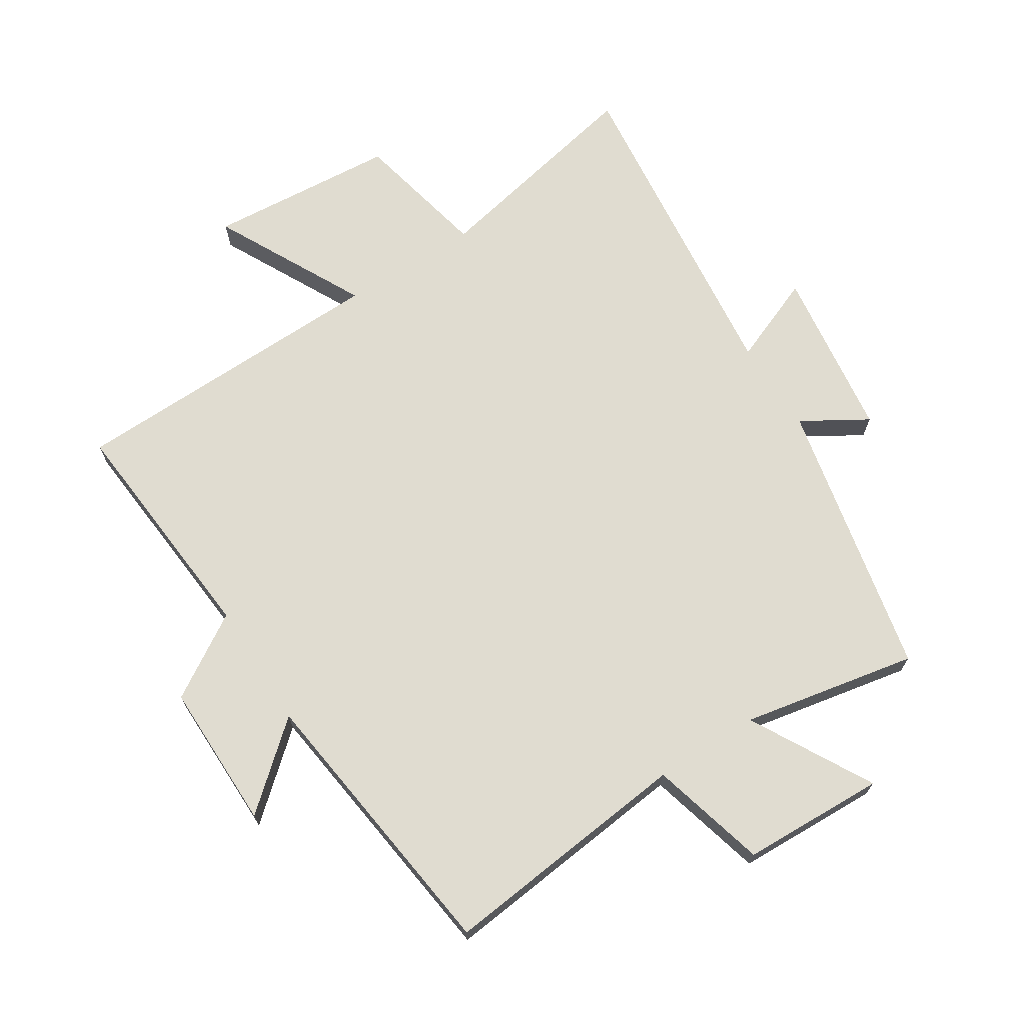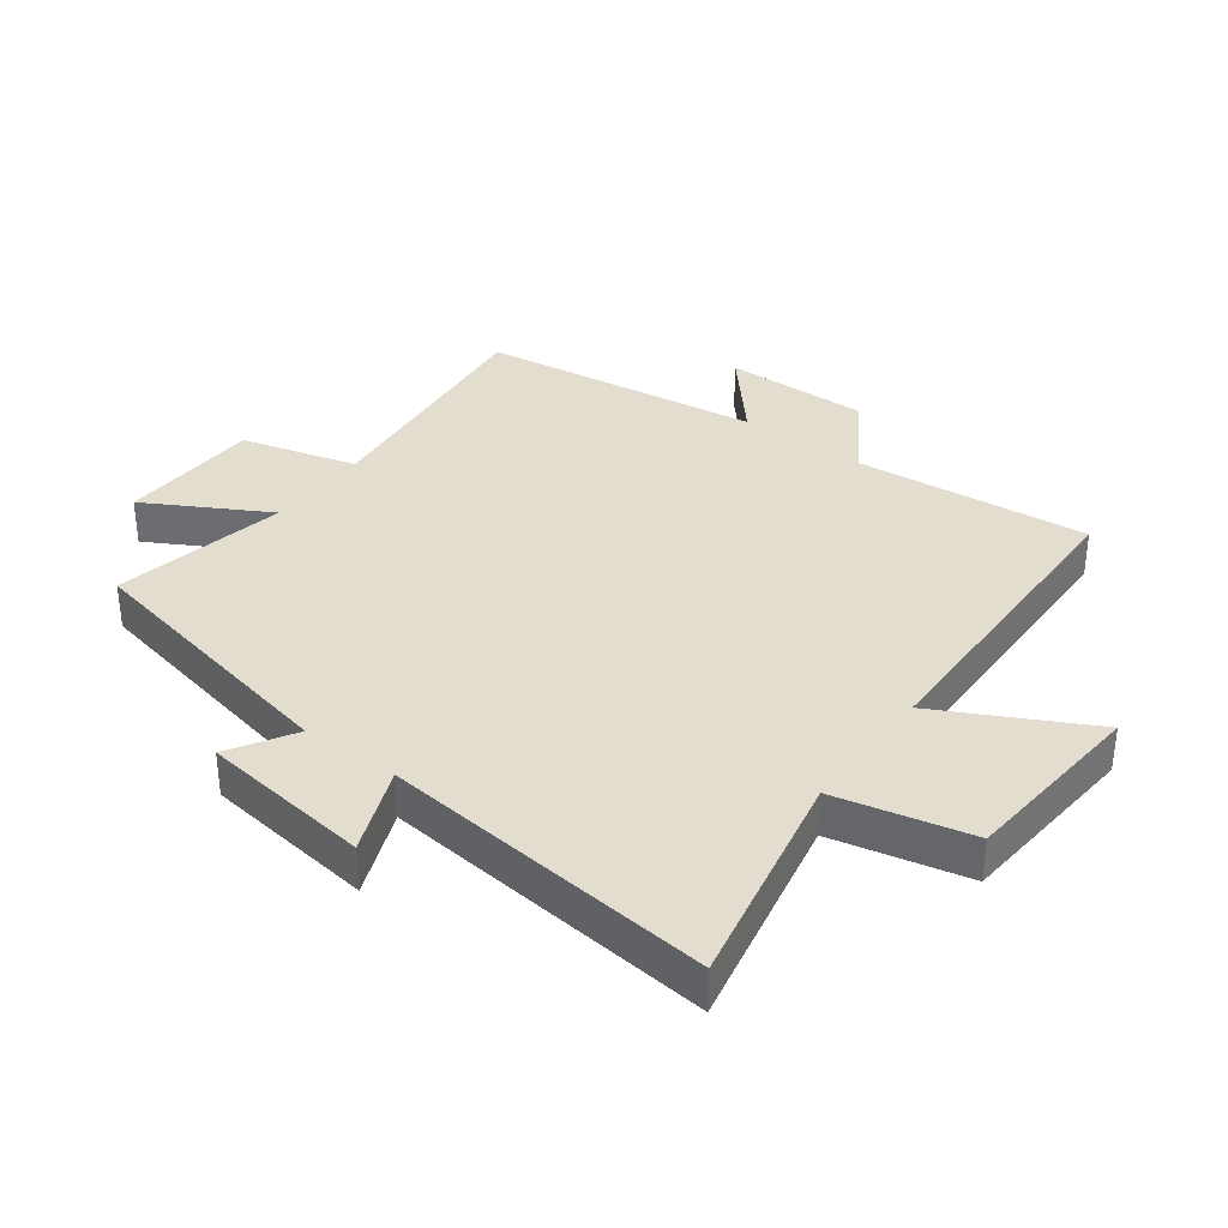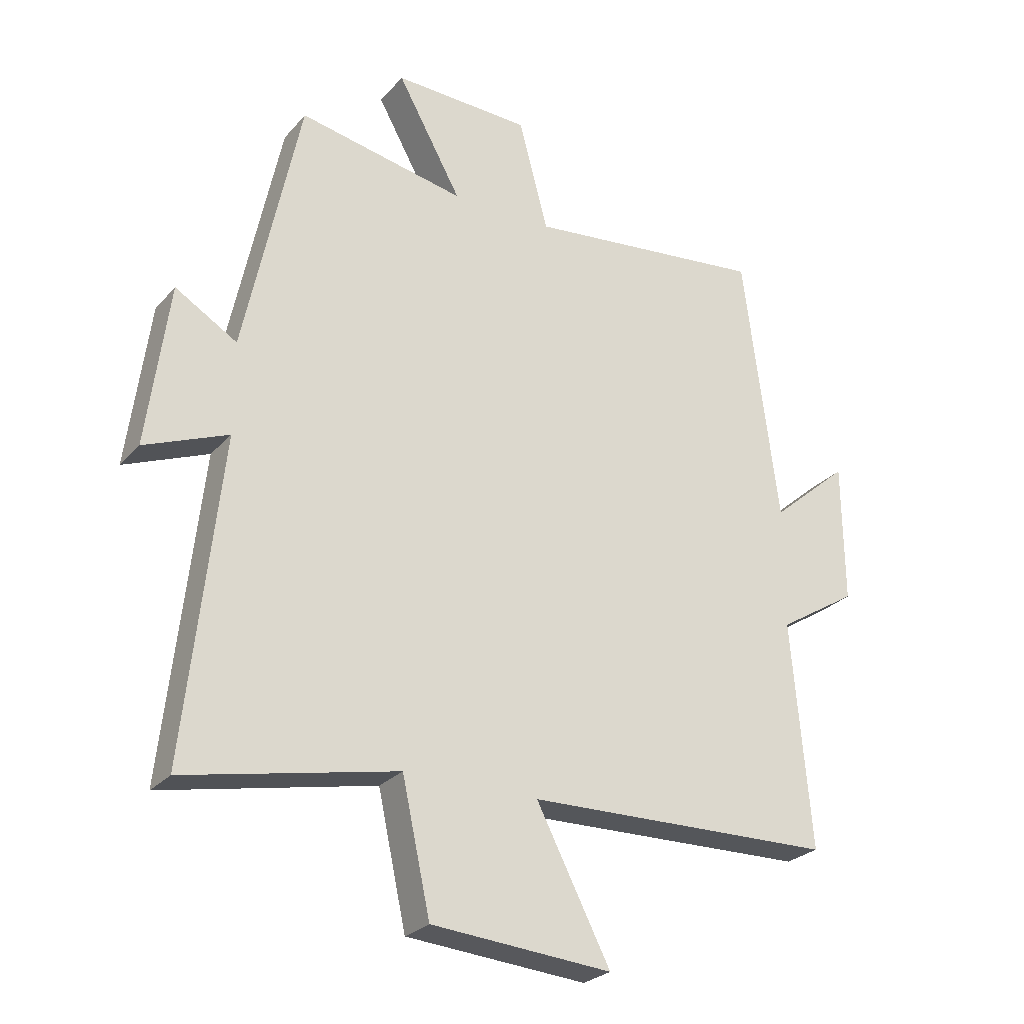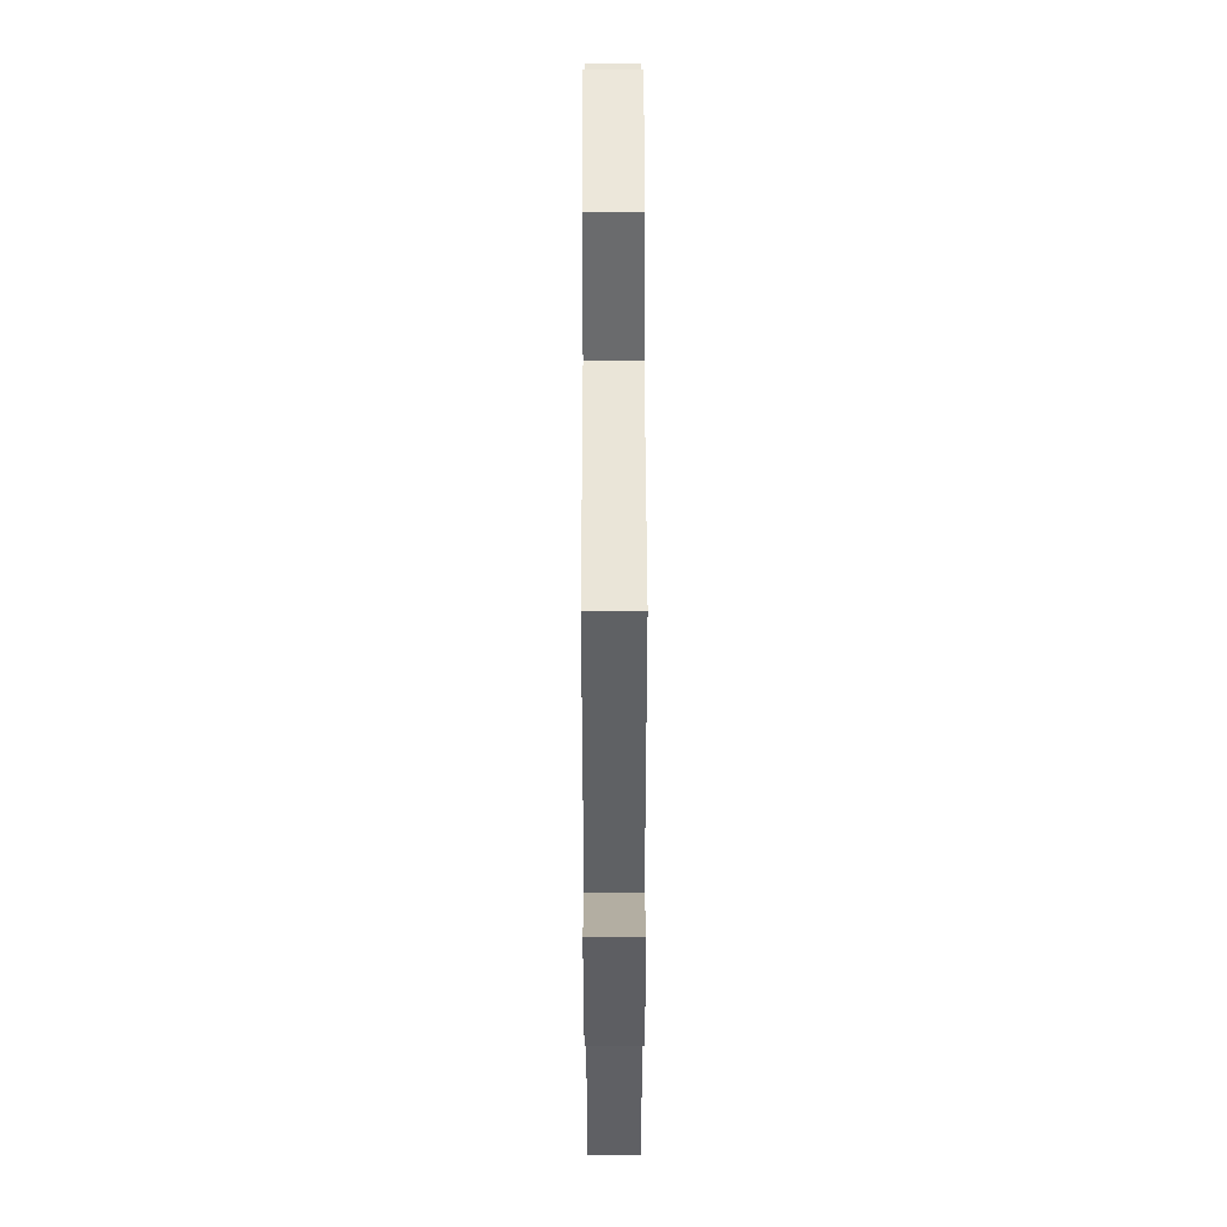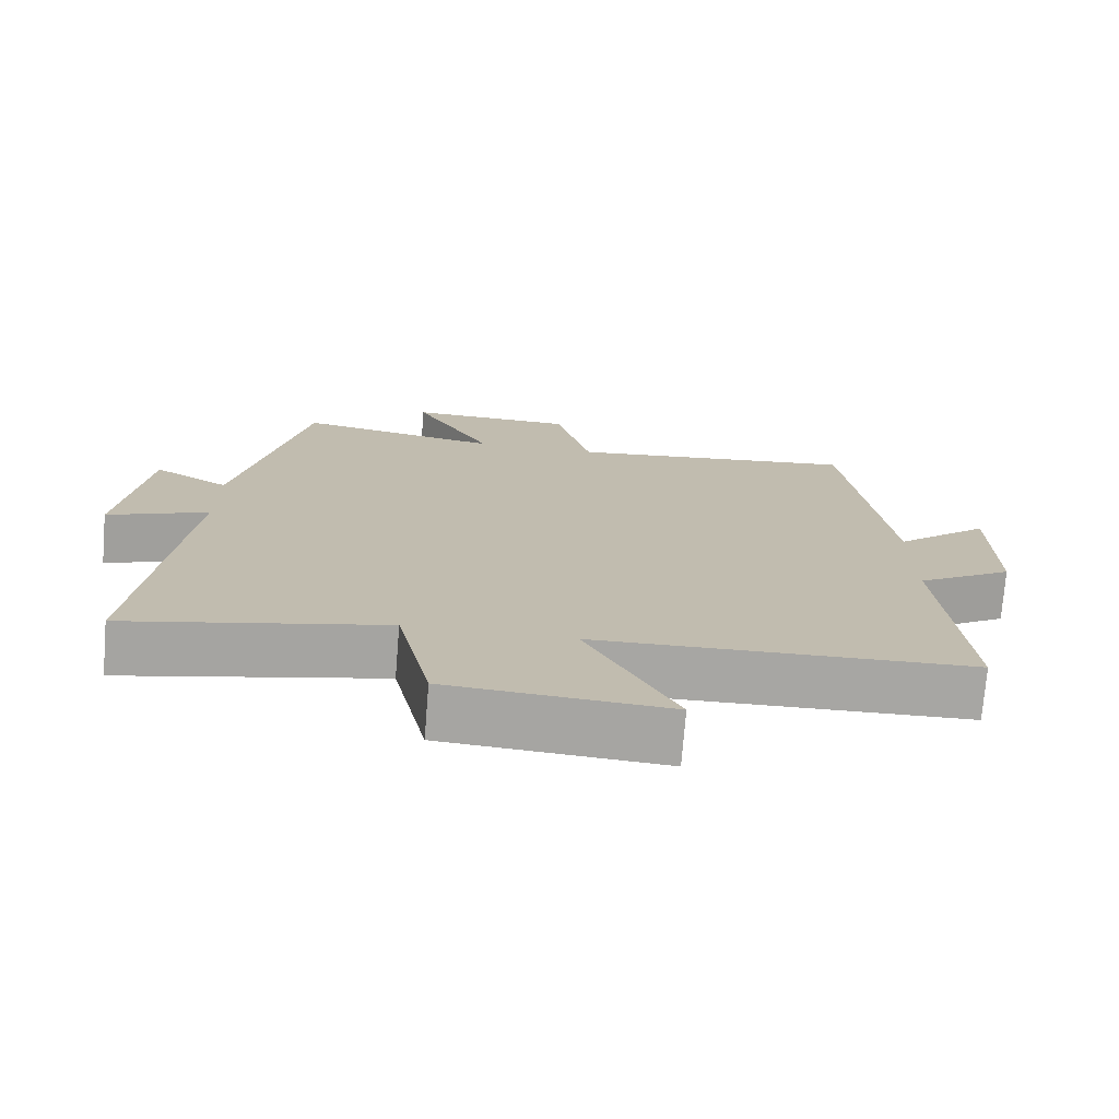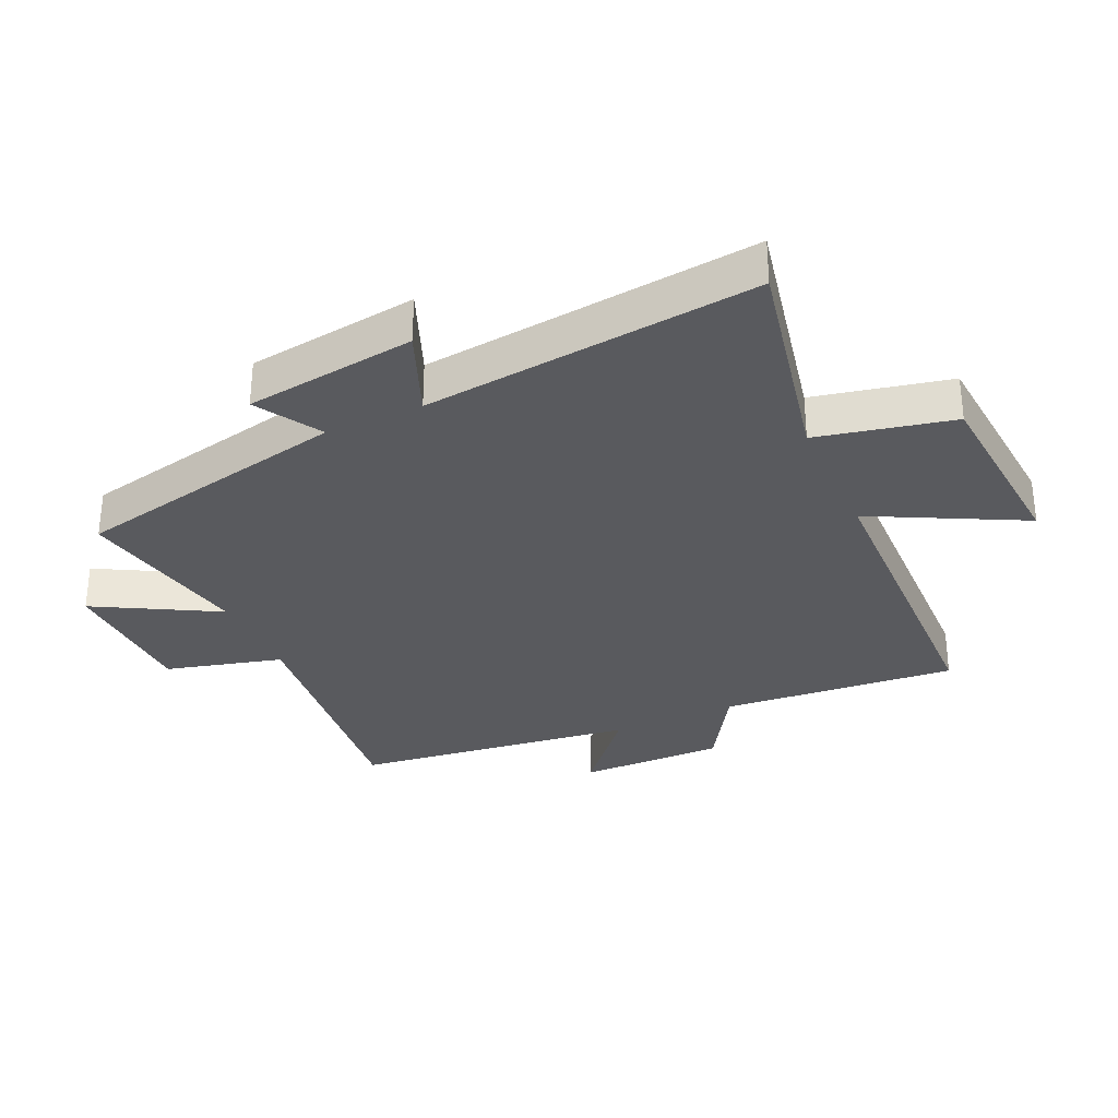
<metadata>
{"format":"obj","ext":"obj","renderer":"f3d","projection":"perspective","resolution":1024,"background":"white","views":[{"elev":69.5,"azim":-32.5,"up":"+Y"},{"elev":34.9,"azim":126.6,"up":"+Y"},{"elev":-26.4,"azim":148.5,"up":"+Z"},{"elev":51.6,"azim":-90.1,"up":"+Z"},{"elev":-74.1,"azim":175.4,"up":"+Z"},{"elev":-31.7,"azim":114.5,"up":"+Y"}]}
</metadata>
<code>
v -0.442 0.07 0.544
v -0.041 0.07 0.5
v 0.008 0.07 0.685
v 0.236 0.07 0.693
v 0.129 0.07 0.5
v 0.407 0.07 0.554
v 0.5 0.07 0.112
v 0.603 0.07 0.174
v 0.639 0.07 -0.098
v 0.5 0.07 -0.042
v 0.558 0.07 -0.573
v 0.206 0.07 -0.5
v 0.159 0.07 -0.715
v -0.141 0.07 -0.739
v -0.018 0.07 -0.5
v -0.532 0.07 -0.488
v -0.5 0.07 -0.112
v -0.632 0.07 -0.03
v -0.63 0.07 0.204
v -0.5 0.07 0.092
v -0.442 0 0.544
v -0.041 0 0.5
v 0.008 0 0.685
v 0.236 0 0.693
v 0.129 0 0.5
v 0.407 0 0.554
v 0.5 0 0.112
v 0.603 0 0.174
v 0.639 0 -0.098
v 0.5 0 -0.042
v 0.558 0 -0.573
v 0.206 0 -0.5
v 0.159 0 -0.715
v -0.141 0 -0.739
v -0.018 0 -0.5
v -0.532 0 -0.488
v -0.5 0 -0.112
v -0.632 0 -0.03
v -0.63 0 0.204
v -0.5 0 0.092
f 17 18 19 20
f 17 20 1 2
f 15 16 17 2
f 12 13 14 15
f 12 15 2 3
f 10 11 12
f 7 8 9 10
f 5 6 7 10
f 5 10 12
f 3 4 5
f 3 5 12
f 40 39 38 37
f 22 21 40 37
f 22 37 36 35
f 35 34 33 32
f 23 22 35 32
f 32 31 30
f 30 29 28 27
f 30 27 26 25
f 32 30 25
f 25 24 23
f 32 25 23
f 1 21 22 2
f 2 22 23 3
f 3 23 24 4
f 4 24 25 5
f 5 25 26 6
f 6 26 27 7
f 7 27 28 8
f 8 28 29 9
f 9 29 30 10
f 10 30 31 11
f 11 31 32 12
f 12 32 33 13
f 13 33 34 14
f 14 34 35 15
f 15 35 36 16
f 16 36 37 17
f 17 37 38 18
f 18 38 39 19
f 19 39 40 20
f 20 40 21 1

</code>
